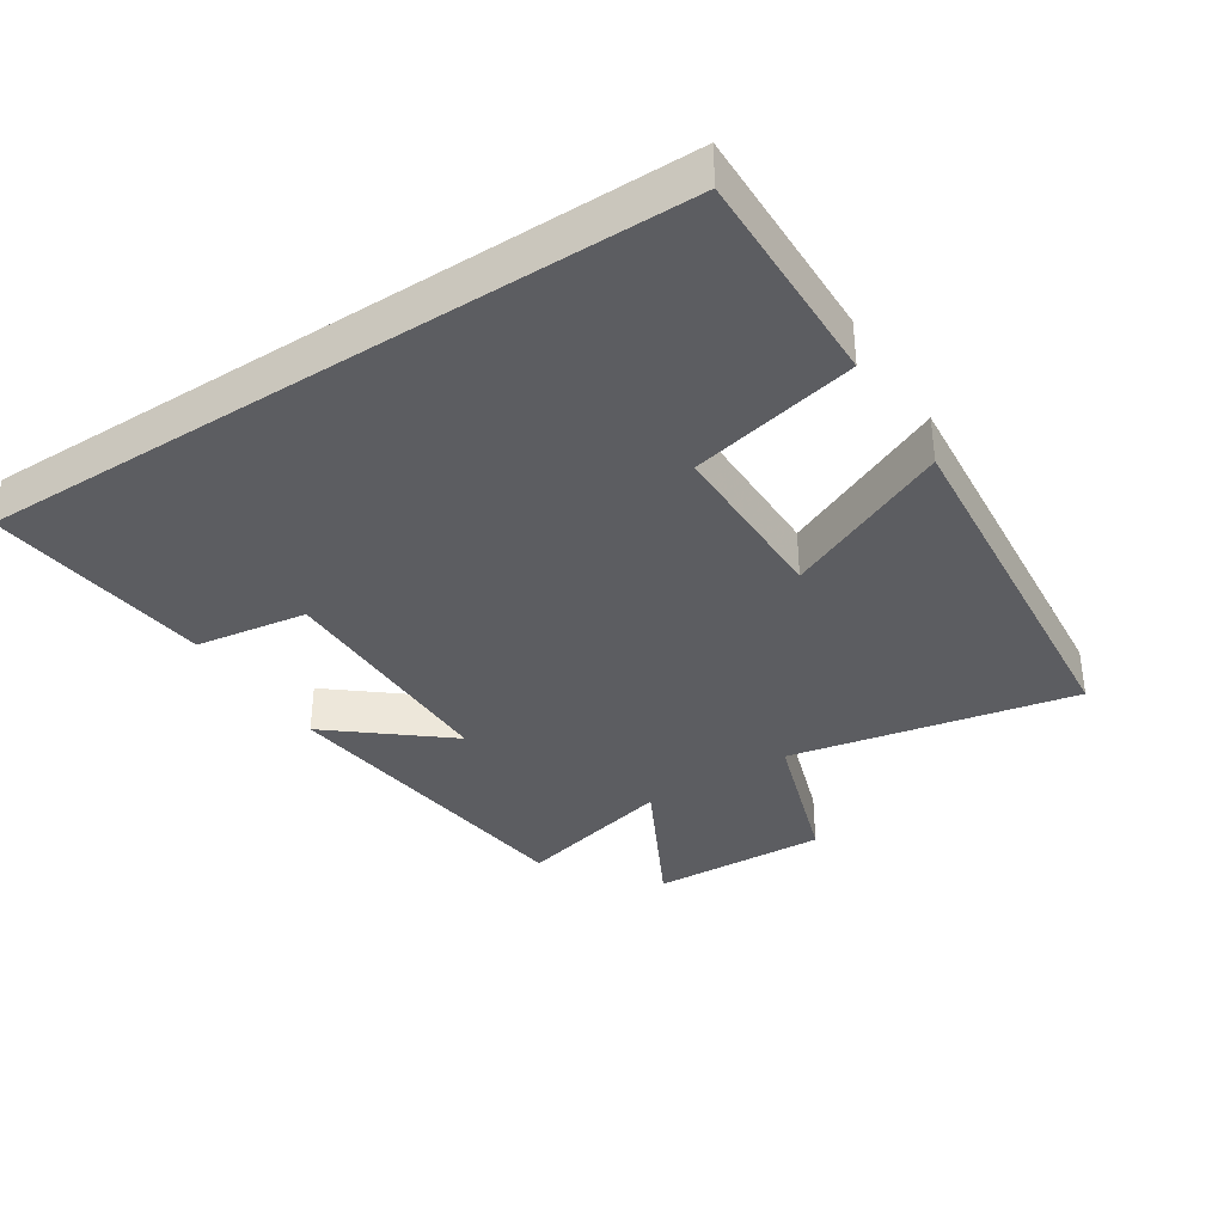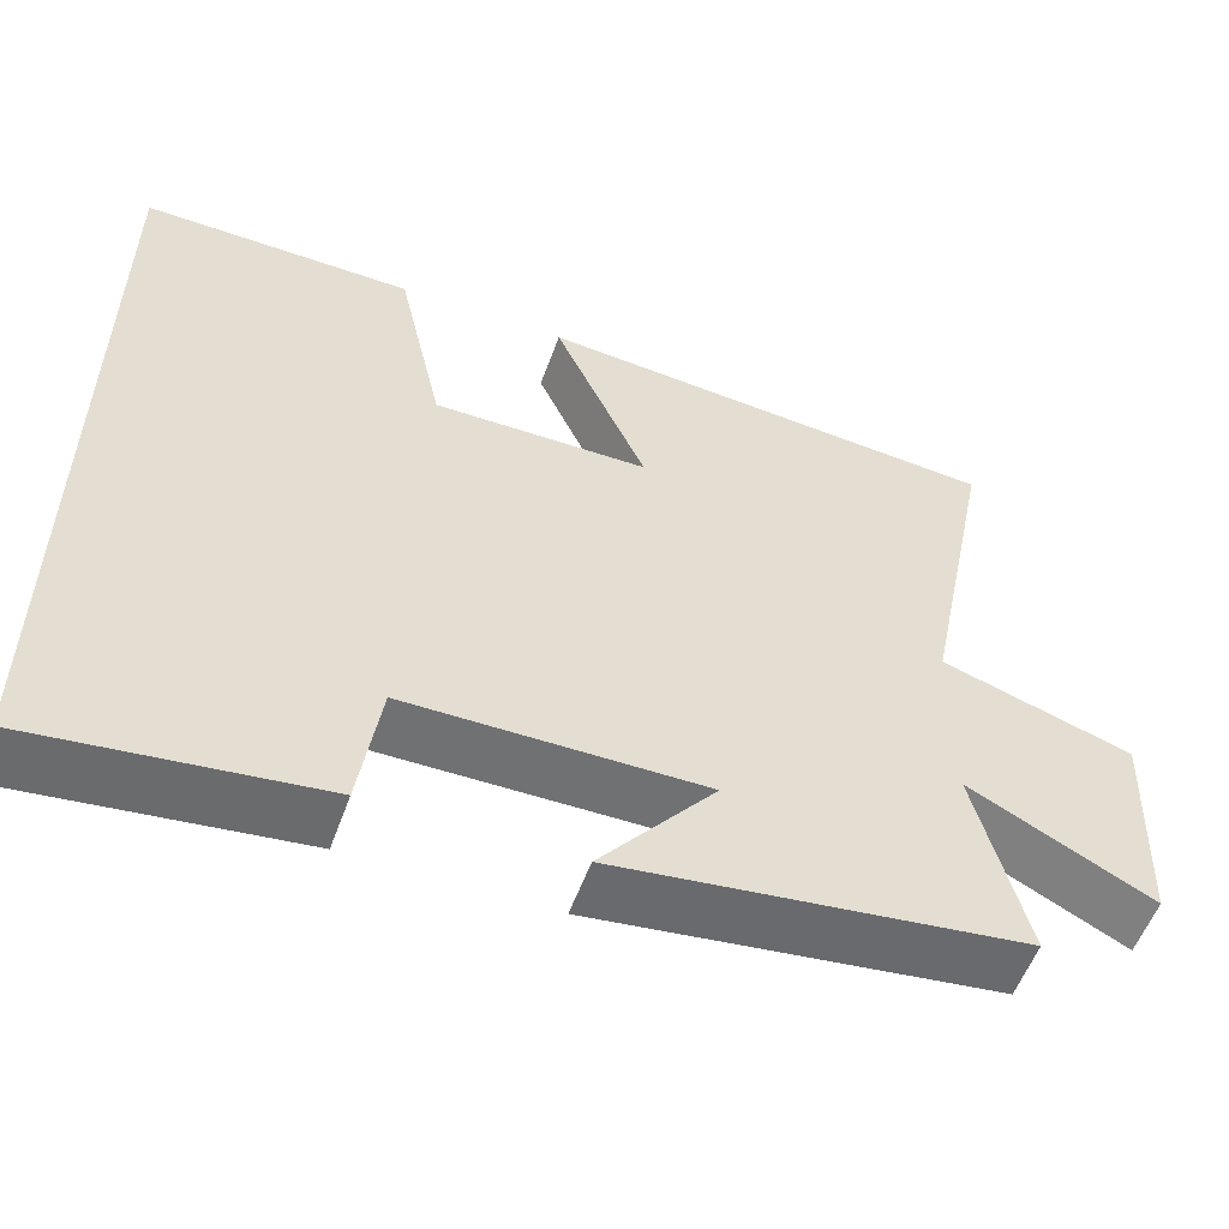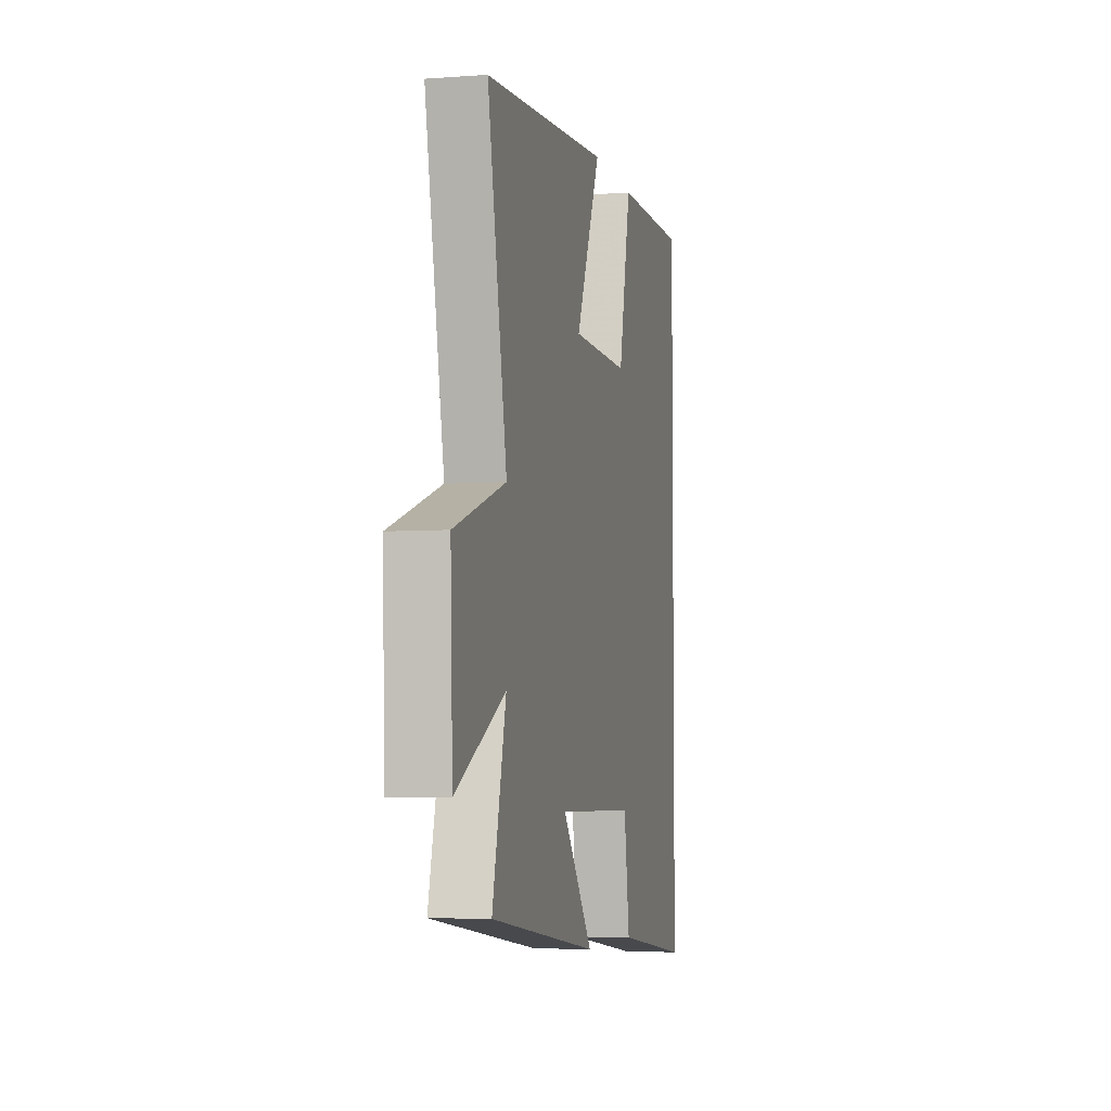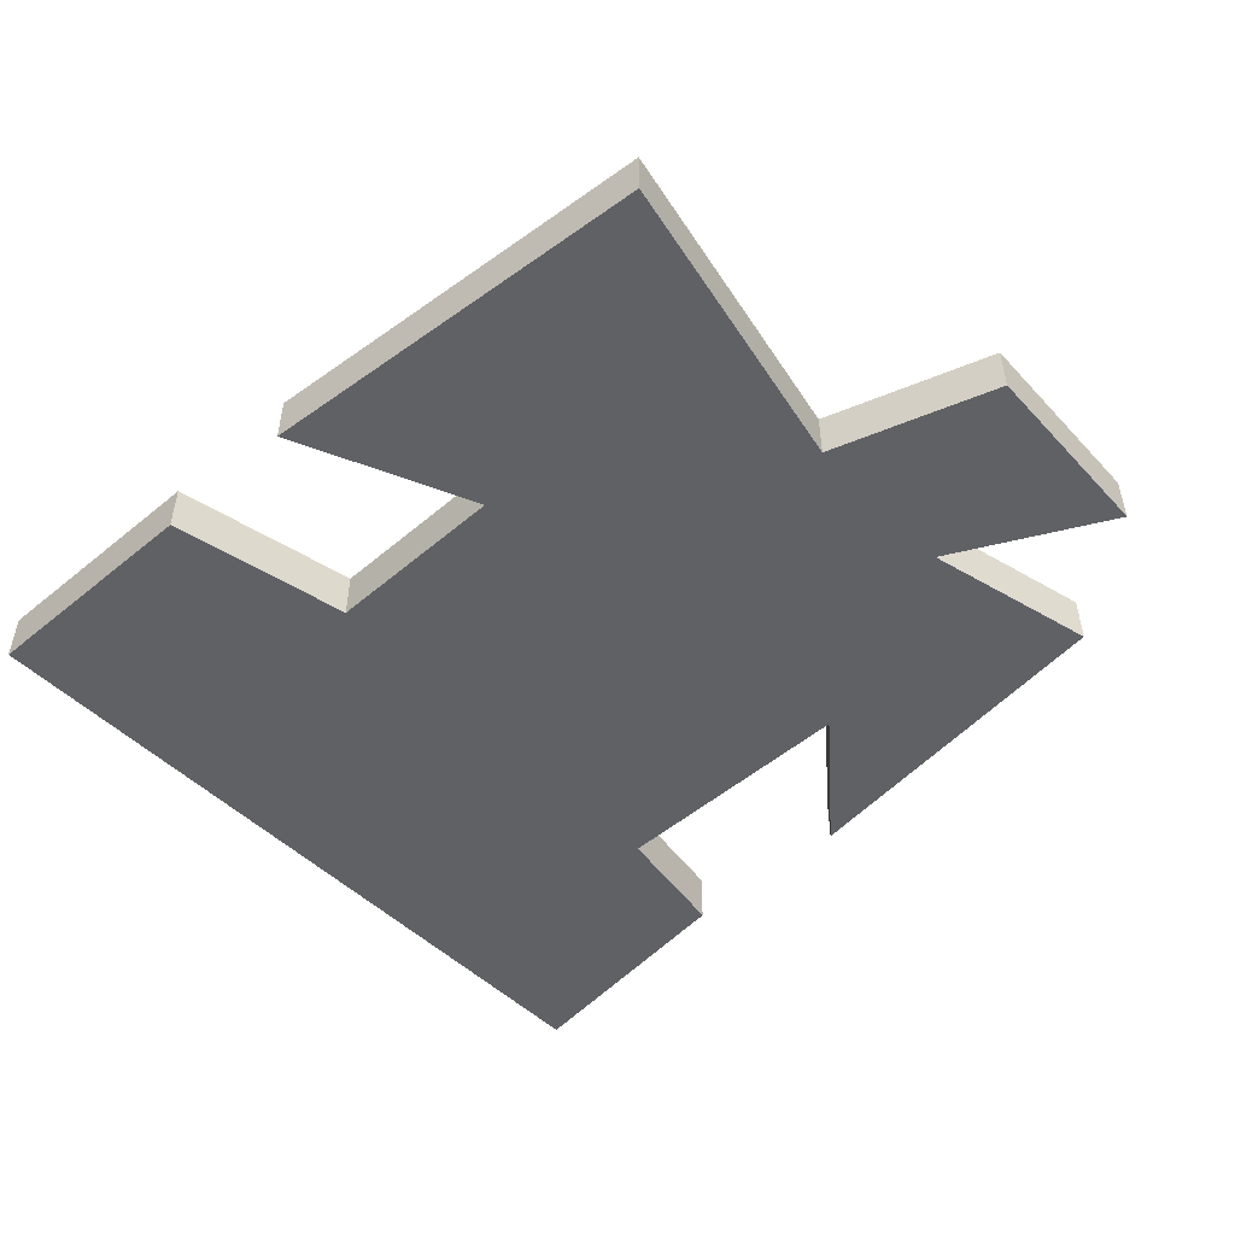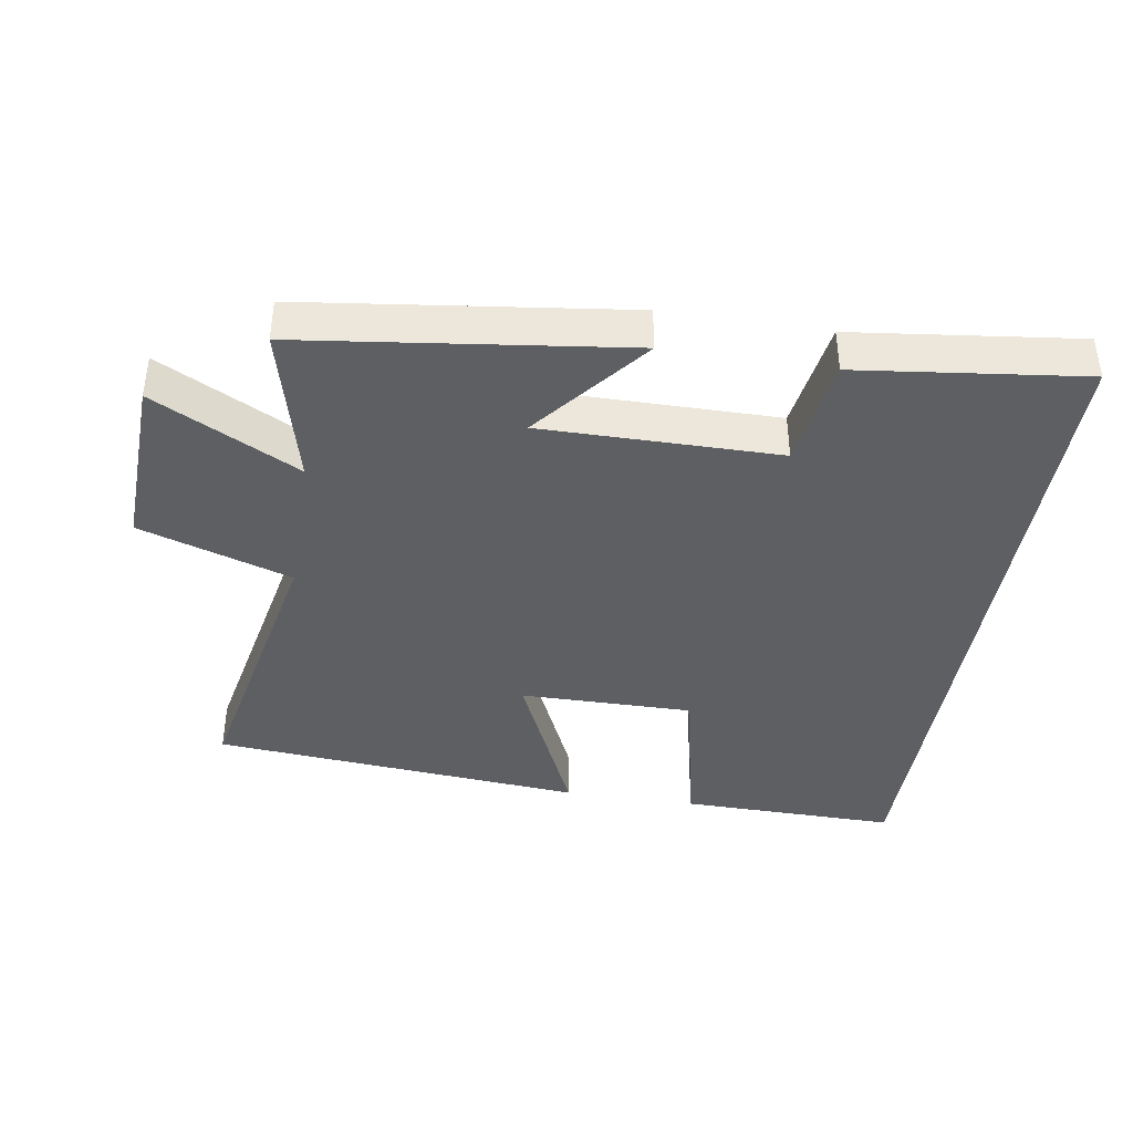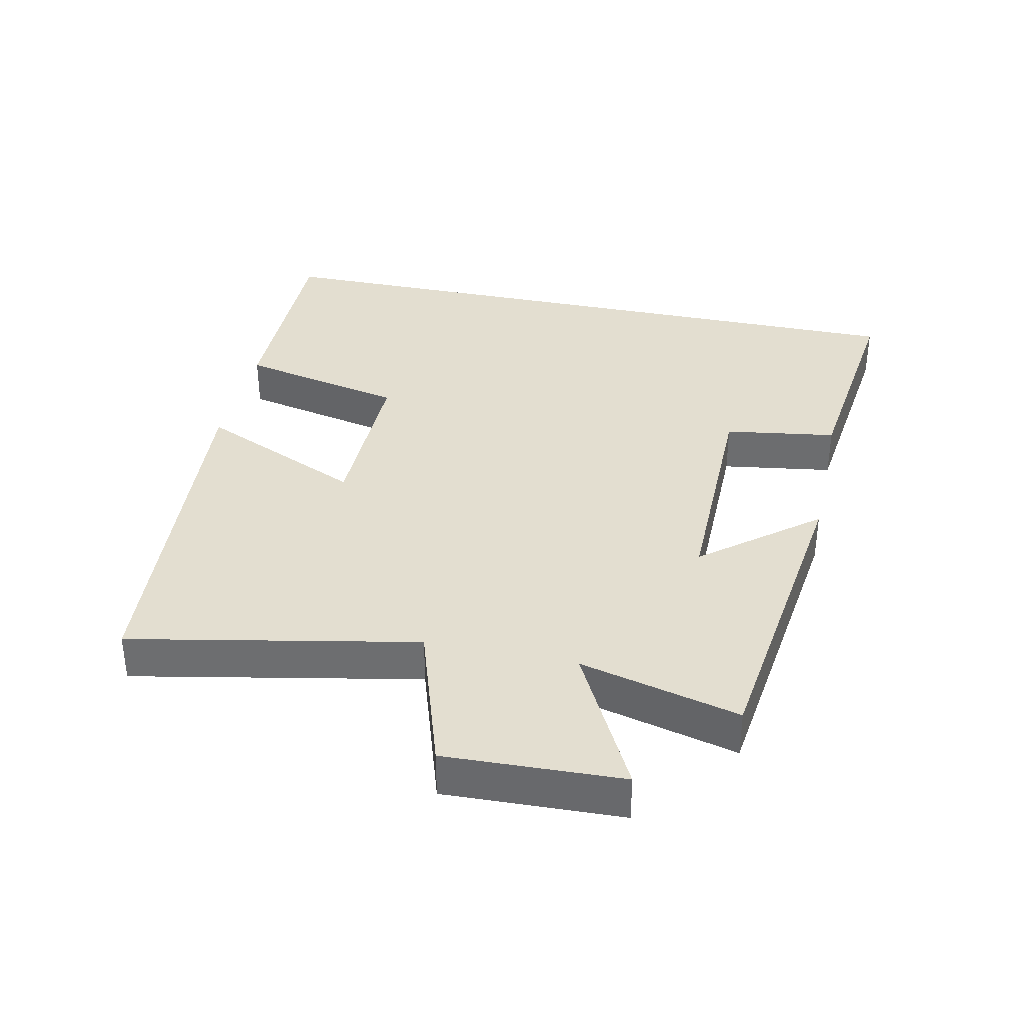
<metadata>
{"format":"obj","ext":"obj","renderer":"f3d","projection":"perspective","resolution":1024,"background":"white","views":[{"elev":-36.4,"azim":-57.3,"up":"+Y"},{"elev":-55.2,"azim":-19.7,"up":"+Z"},{"elev":-5.1,"azim":103.0,"up":"+Z"},{"elev":-49.6,"azim":42.9,"up":"+Y"},{"elev":-40.2,"azim":170.9,"up":"+Y"},{"elev":35.7,"azim":102.2,"up":"+Y"}]}
</metadata>
<code>
v 0.56 0.07 -0.438
v 0.078 0.07 -0.5
v 0.215 0.07 -0.331
v -0.139 0.07 -0.333
v -0.164 0.07 -0.5
v -0.5 0.07 -0.541
v -0.5 0.07 0.504
v -0.175 0.07 0.5
v -0.12 0.07 0.25
v 0.138 0.07 0.252
v 0.027 0.07 0.5
v 0.585 0.07 0.453
v 0.5 0.07 0.027
v 0.727 0.07 -0.047
v 0.717 0.07 -0.311
v 0.5 0.07 -0.199
v 0.56 0 -0.438
v 0.078 0 -0.5
v 0.215 0 -0.331
v -0.139 0 -0.333
v -0.164 0 -0.5
v -0.5 0 -0.541
v -0.5 0 0.504
v -0.175 0 0.5
v -0.12 0 0.25
v 0.138 0 0.252
v 0.027 0 0.5
v 0.585 0 0.453
v 0.5 0 0.027
v 0.727 0 -0.047
v 0.717 0 -0.311
v 0.5 0 -0.199
f 13 14 15 16
f 10 11 12 13
f 9 10 13 16
f 6 7 8 9
f 4 5 6 9
f 3 4 9 16
f 1 2 3 16
f 32 31 30 29
f 29 28 27 26
f 32 29 26 25
f 25 24 23 22
f 25 22 21 20
f 32 25 20 19
f 32 19 18 17
f 1 17 18 2
f 2 18 19 3
f 3 19 20 4
f 4 20 21 5
f 5 21 22 6
f 6 22 23 7
f 7 23 24 8
f 8 24 25 9
f 9 25 26 10
f 10 26 27 11
f 11 27 28 12
f 12 28 29 13
f 13 29 30 14
f 14 30 31 15
f 15 31 32 16
f 16 32 17 1

</code>
